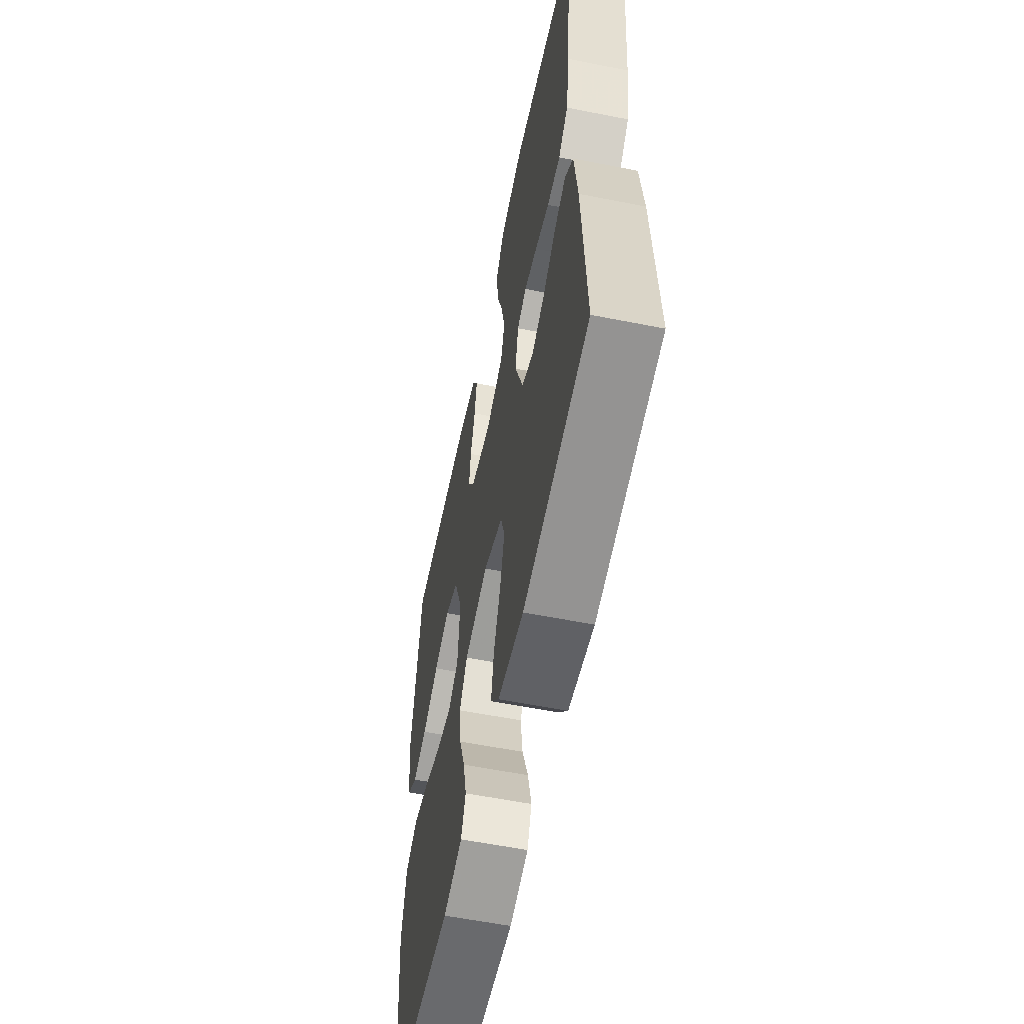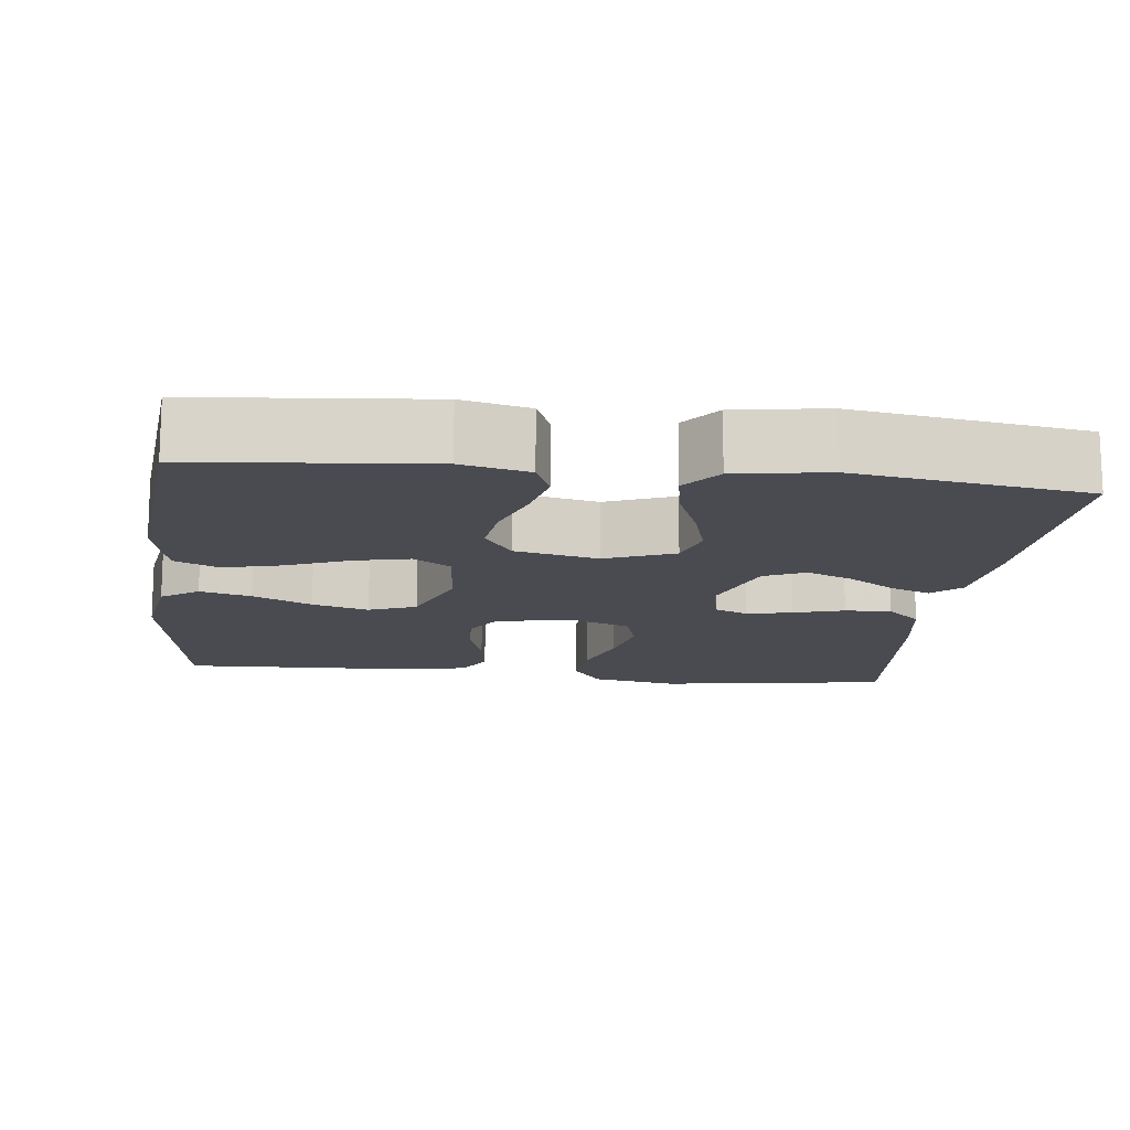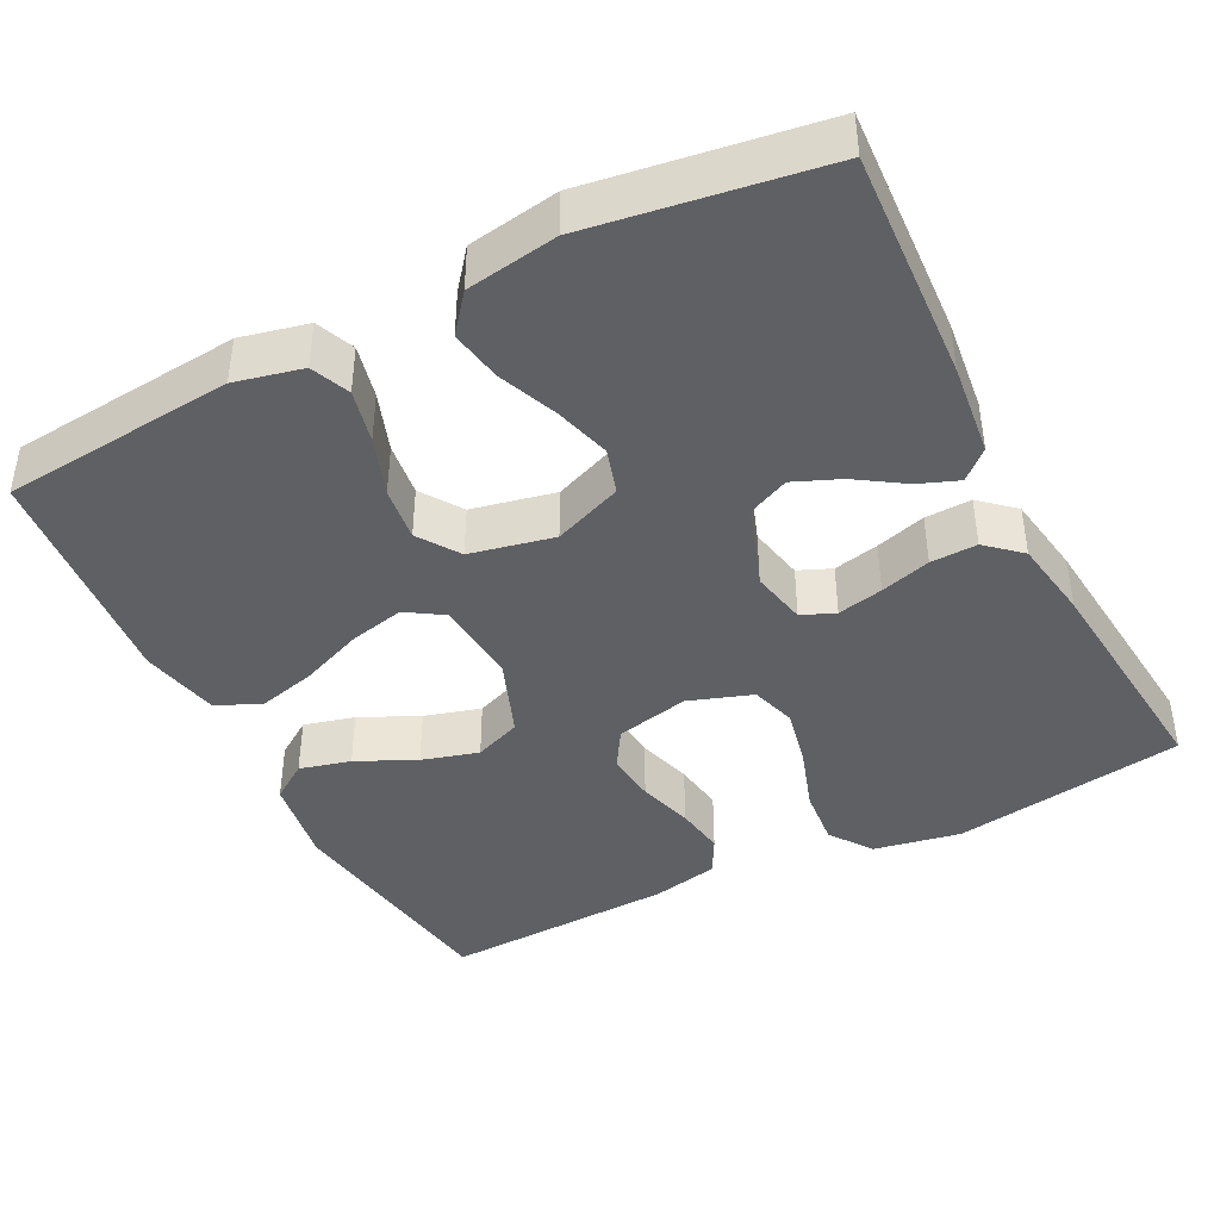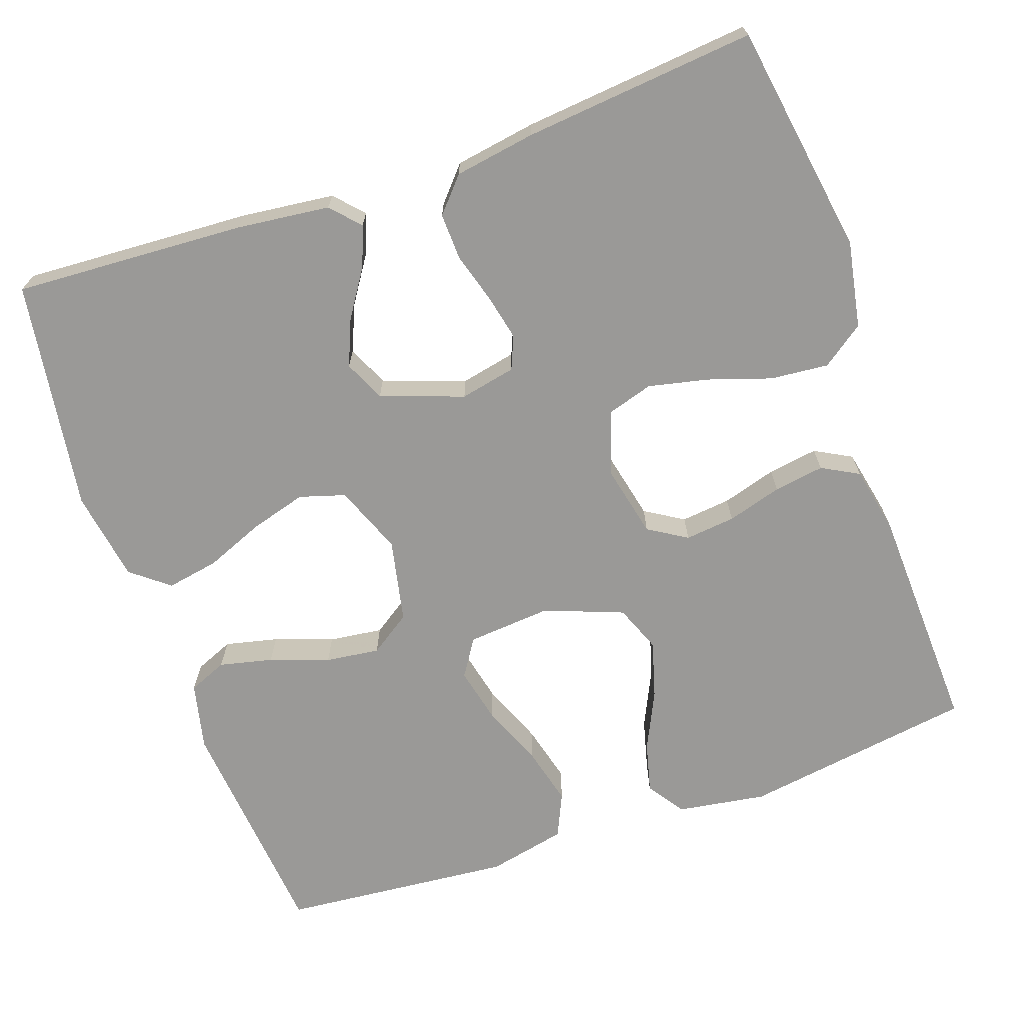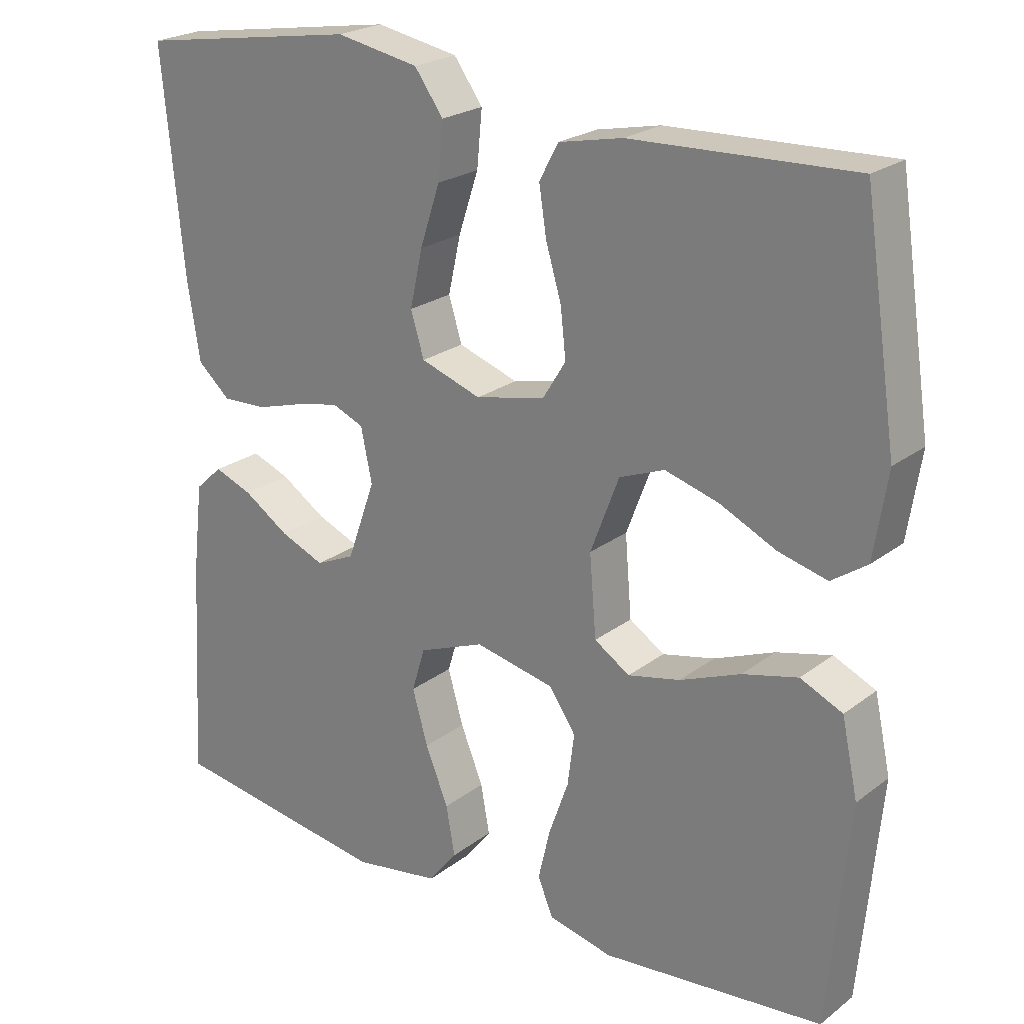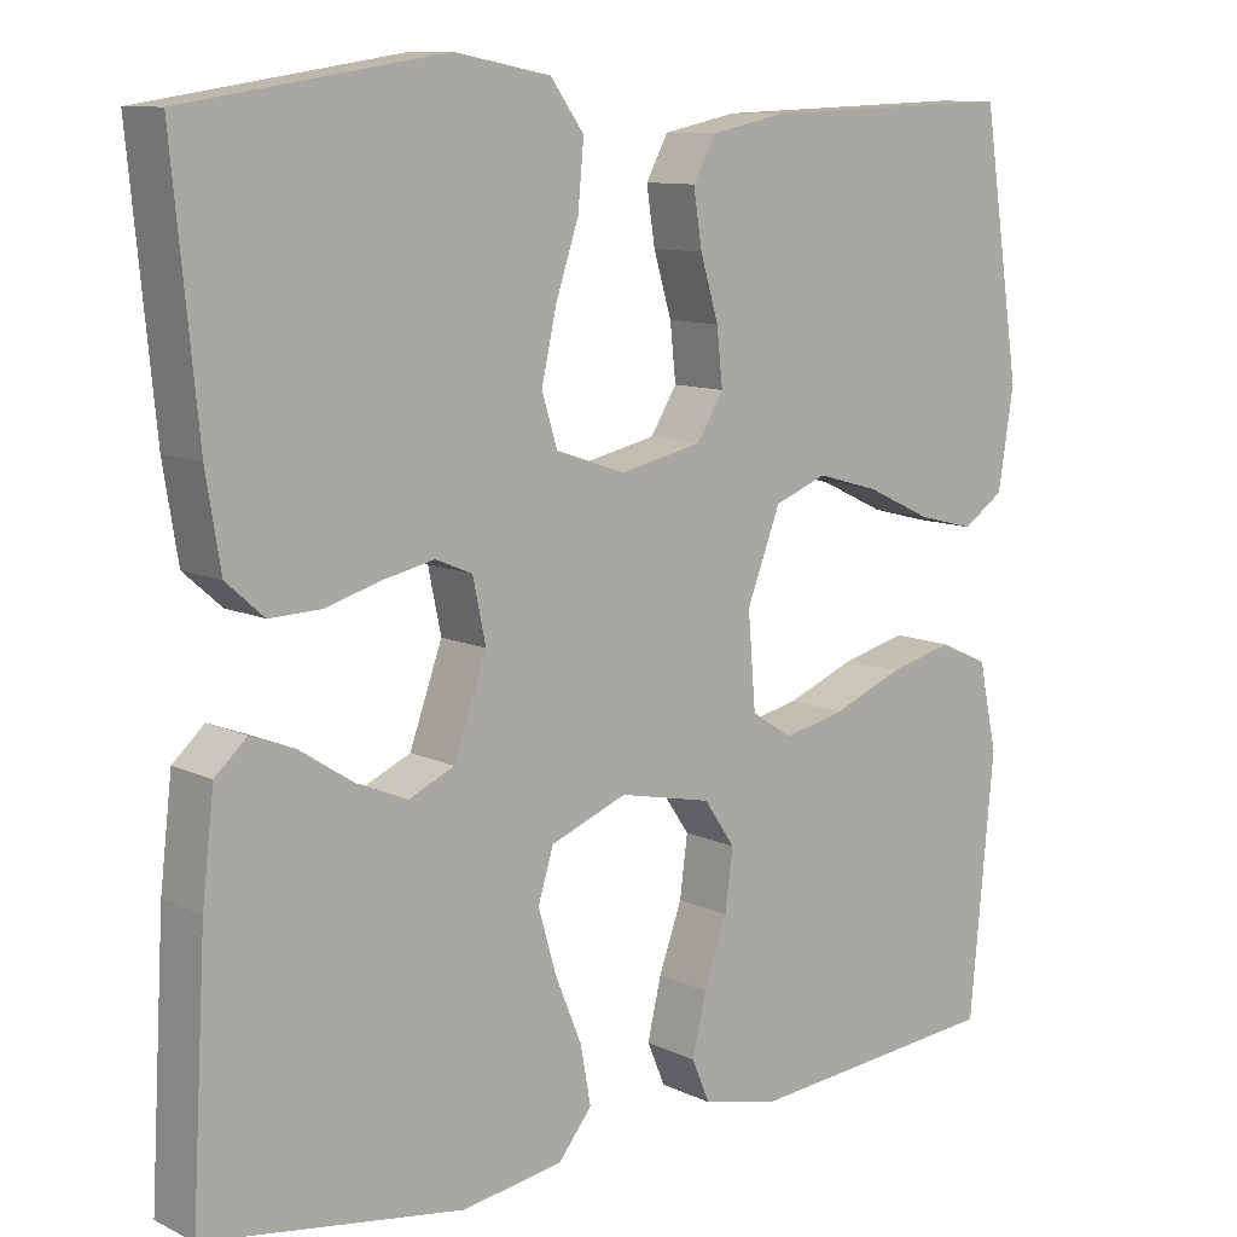
<metadata>
{"format":"obj","ext":"obj","renderer":"f3d","projection":"perspective","resolution":1024,"background":"white","views":[{"elev":-58.3,"azim":-101.6,"up":"+Z"},{"elev":-14.6,"azim":173.3,"up":"+Y"},{"elev":-42.1,"azim":-153.0,"up":"+Y"},{"elev":-69.0,"azim":-70.7,"up":"+Y"},{"elev":22.9,"azim":38.2,"up":"+Z"},{"elev":10.3,"azim":-39.9,"up":"+Z"}]}
</metadata>
<code>
v -0.5 0.07 -0.5
v -0.483 0.07 -0.2
v -0.469 0.07 -0.08
v -0.432 0.07 -0.046
v -0.38 0.07 -0.066
v -0.319 0.07 -0.106
v -0.259 0.07 -0.131
v -0.206 0.07 -0.107
v -0.168 0.07 0
v -0.183 0.07 0.072
v -0.226 0.07 0.09
v -0.285 0.07 0.077
v -0.35 0.07 0.058
v -0.41 0.07 0.056
v -0.454 0.07 0.095
v -0.471 0.07 0.2
v -0.5 0.07 0.5
v -0.2 0.07 0.547
v -0.088 0.07 0.526
v -0.049 0.07 0.472
v -0.056 0.07 0.397
v -0.083 0.07 0.315
v -0.1 0.07 0.238
v -0.082 0.07 0.179
v 0 0.07 0.151
v 0.095 0.07 0.172
v 0.126 0.07 0.222
v 0.119 0.07 0.287
v 0.098 0.07 0.358
v 0.088 0.07 0.423
v 0.114 0.07 0.471
v 0.2 0.07 0.489
v 0.5 0.07 0.5
v 0.545 0.07 0.2
v 0.527 0.07 0.085
v 0.479 0.07 0.052
v 0.413 0.07 0.069
v 0.337 0.07 0.105
v 0.264 0.07 0.126
v 0.203 0.07 0.102
v 0.164 0.07 0
v 0.173 0.07 -0.109
v 0.221 0.07 -0.14
v 0.292 0.07 -0.124
v 0.374 0.07 -0.091
v 0.449 0.07 -0.072
v 0.506 0.07 -0.098
v 0.528 0.07 -0.2
v 0.5 0.07 -0.5
v 0.2 0.07 -0.528
v 0.113 0.07 -0.508
v 0.092 0.07 -0.458
v 0.108 0.07 -0.389
v 0.135 0.07 -0.313
v 0.144 0.07 -0.243
v 0.108 0.07 -0.19
v 0 0.07 -0.167
v -0.089 0.07 -0.202
v -0.107 0.07 -0.261
v -0.086 0.07 -0.334
v -0.055 0.07 -0.41
v -0.043 0.07 -0.477
v -0.082 0.07 -0.526
v -0.2 0.07 -0.545
v -0.5 0 -0.5
v -0.483 0 -0.2
v -0.469 0 -0.08
v -0.432 0 -0.046
v -0.38 0 -0.066
v -0.319 0 -0.106
v -0.259 0 -0.131
v -0.206 0 -0.107
v -0.168 0 0
v -0.183 0 0.072
v -0.226 0 0.09
v -0.285 0 0.077
v -0.35 0 0.058
v -0.41 0 0.056
v -0.454 0 0.095
v -0.471 0 0.2
v -0.5 0 0.5
v -0.2 0 0.547
v -0.088 0 0.526
v -0.049 0 0.472
v -0.056 0 0.397
v -0.083 0 0.315
v -0.1 0 0.238
v -0.082 0 0.179
v 0 0 0.151
v 0.095 0 0.172
v 0.126 0 0.222
v 0.119 0 0.287
v 0.098 0 0.358
v 0.088 0 0.423
v 0.114 0 0.471
v 0.2 0 0.489
v 0.5 0 0.5
v 0.545 0 0.2
v 0.527 0 0.085
v 0.479 0 0.052
v 0.413 0 0.069
v 0.337 0 0.105
v 0.264 0 0.126
v 0.203 0 0.102
v 0.164 0 0
v 0.173 0 -0.109
v 0.221 0 -0.14
v 0.292 0 -0.124
v 0.374 0 -0.091
v 0.449 0 -0.072
v 0.506 0 -0.098
v 0.528 0 -0.2
v 0.5 0 -0.5
v 0.2 0 -0.528
v 0.113 0 -0.508
v 0.092 0 -0.458
v 0.108 0 -0.389
v 0.135 0 -0.313
v 0.144 0 -0.243
v 0.108 0 -0.19
v 0 0 -0.167
v -0.089 0 -0.202
v -0.107 0 -0.261
v -0.086 0 -0.334
v -0.055 0 -0.41
v -0.043 0 -0.477
v -0.082 0 -0.526
v -0.2 0 -0.545
f 60 61 62 63
f 59 60 63 64
f 58 59 64 1
f 51 52 53 54
f 51 54 55
f 50 51 55
f 49 50 55
f 48 49 55 56
f 44 45 46 47
f 43 44 47 48
f 35 36 37 38
f 35 38 39
f 34 35 39
f 33 34 39
f 32 33 39 40
f 28 29 30 31
f 27 28 31 32
f 19 20 21 22
f 19 22 23
f 18 19 23
f 17 18 23 24
f 15 16 17 24
f 12 13 14 15
f 11 12 15 24
f 3 4 5 6
f 3 6 7
f 58 1 2 3
f 58 3 7
f 57 58 7 8
f 43 48 56 57
f 42 43 57 8
f 41 42 8 9
f 27 32 40 41
f 26 27 41
f 25 26 41 9
f 10 11 24 25
f 9 10 25
f 127 126 125 124
f 128 127 124 123
f 65 128 123 122
f 118 117 116 115
f 119 118 115
f 119 115 114
f 119 114 113
f 120 119 113 112
f 111 110 109 108
f 112 111 108 107
f 102 101 100 99
f 103 102 99
f 103 99 98
f 103 98 97
f 104 103 97 96
f 95 94 93 92
f 96 95 92 91
f 86 85 84 83
f 87 86 83
f 87 83 82
f 88 87 82 81
f 88 81 80 79
f 79 78 77 76
f 88 79 76 75
f 70 69 68 67
f 71 70 67
f 67 66 65 122
f 71 67 122
f 72 71 122 121
f 121 120 112 107
f 72 121 107 106
f 73 72 106 105
f 105 104 96 91
f 105 91 90
f 73 105 90 89
f 89 88 75 74
f 89 74 73
f 1 65 66 2
f 2 66 67 3
f 3 67 68 4
f 4 68 69 5
f 5 69 70 6
f 6 70 71 7
f 7 71 72 8
f 8 72 73 9
f 9 73 74 10
f 10 74 75 11
f 11 75 76 12
f 12 76 77 13
f 13 77 78 14
f 14 78 79 15
f 15 79 80 16
f 16 80 81 17
f 17 81 82 18
f 18 82 83 19
f 19 83 84 20
f 20 84 85 21
f 21 85 86 22
f 22 86 87 23
f 23 87 88 24
f 24 88 89 25
f 25 89 90 26
f 26 90 91 27
f 27 91 92 28
f 28 92 93 29
f 29 93 94 30
f 30 94 95 31
f 31 95 96 32
f 32 96 97 33
f 33 97 98 34
f 34 98 99 35
f 35 99 100 36
f 36 100 101 37
f 37 101 102 38
f 38 102 103 39
f 39 103 104 40
f 40 104 105 41
f 41 105 106 42
f 42 106 107 43
f 43 107 108 44
f 44 108 109 45
f 45 109 110 46
f 46 110 111 47
f 47 111 112 48
f 48 112 113 49
f 49 113 114 50
f 50 114 115 51
f 51 115 116 52
f 52 116 117 53
f 53 117 118 54
f 54 118 119 55
f 55 119 120 56
f 56 120 121 57
f 57 121 122 58
f 58 122 123 59
f 59 123 124 60
f 60 124 125 61
f 61 125 126 62
f 62 126 127 63
f 63 127 128 64
f 64 128 65 1

</code>
